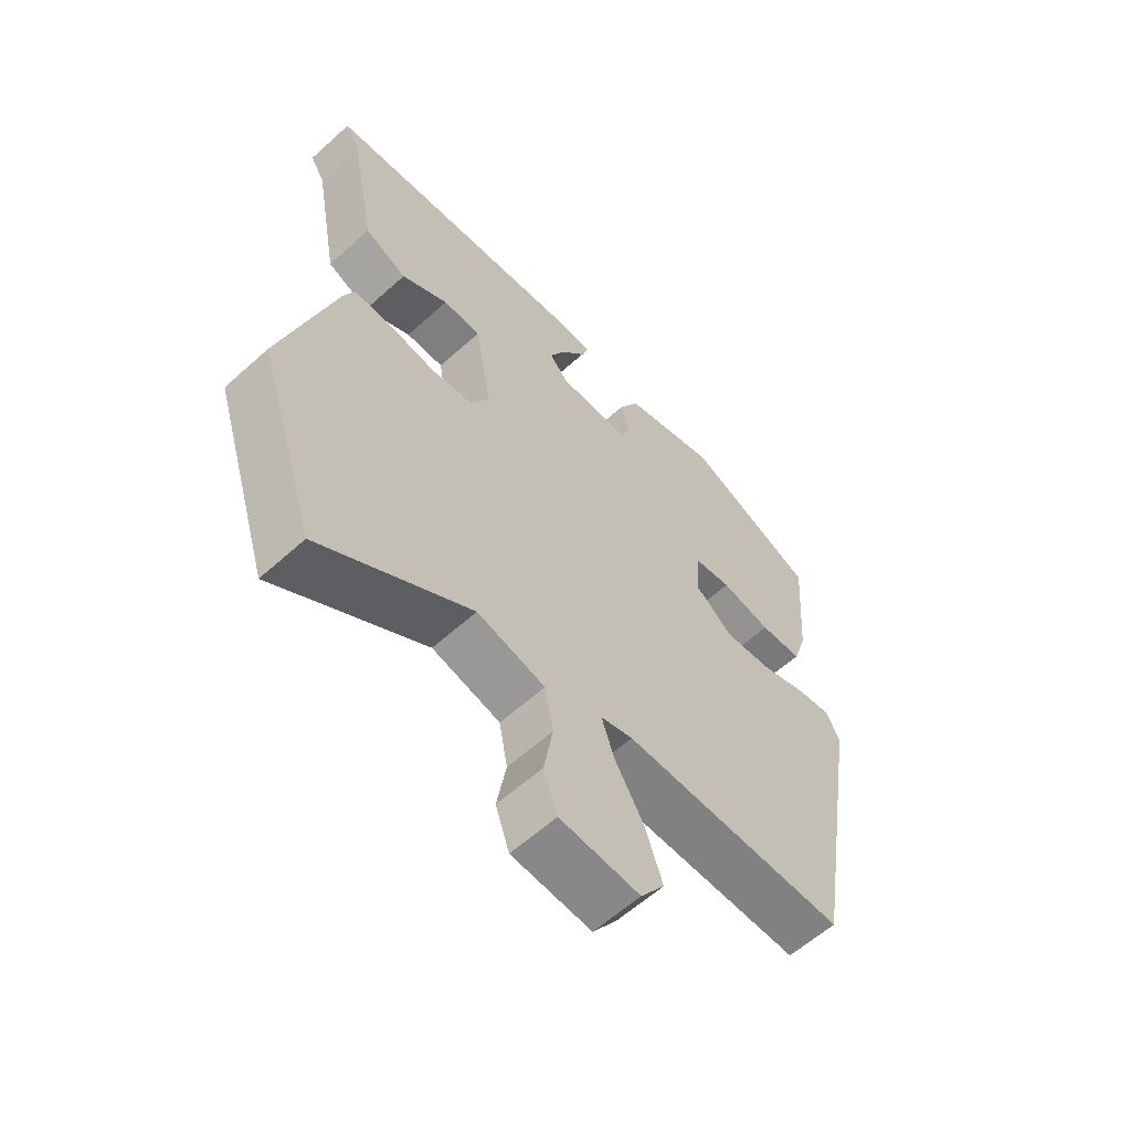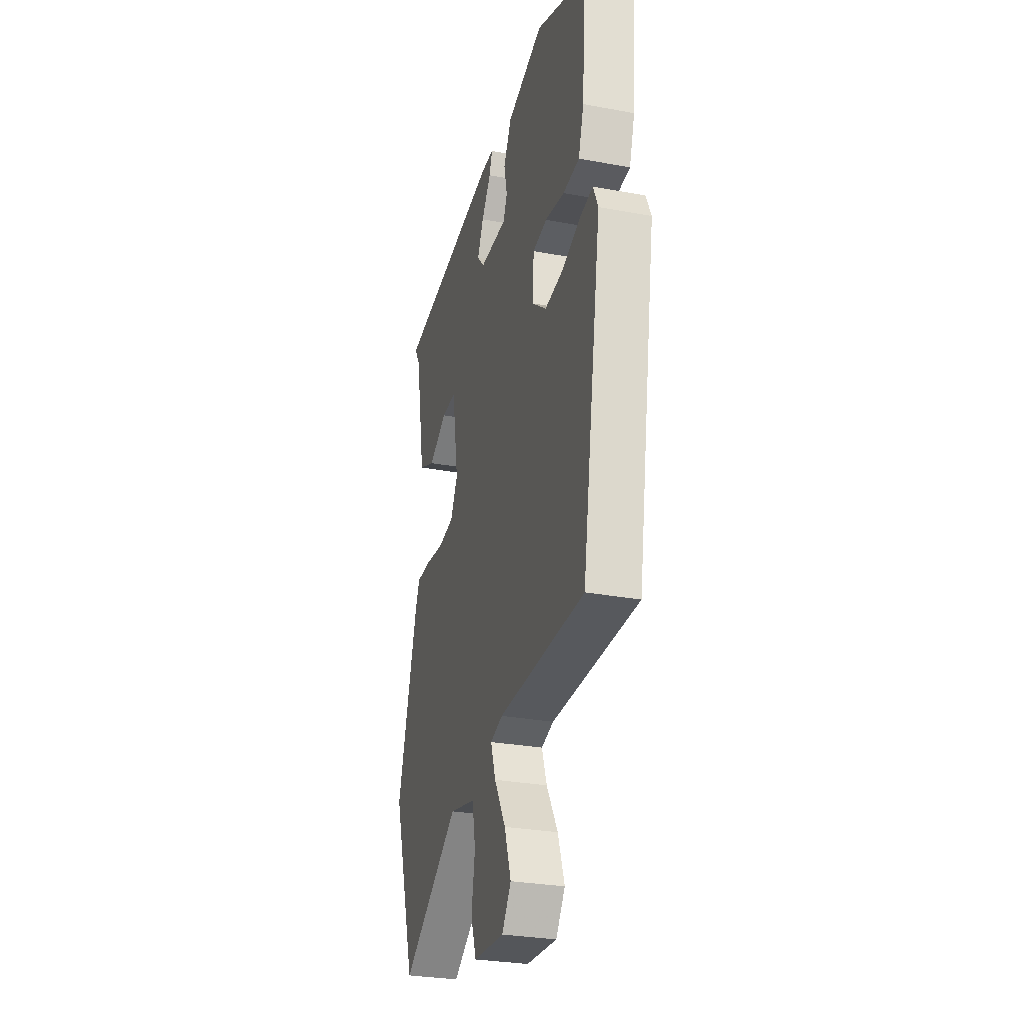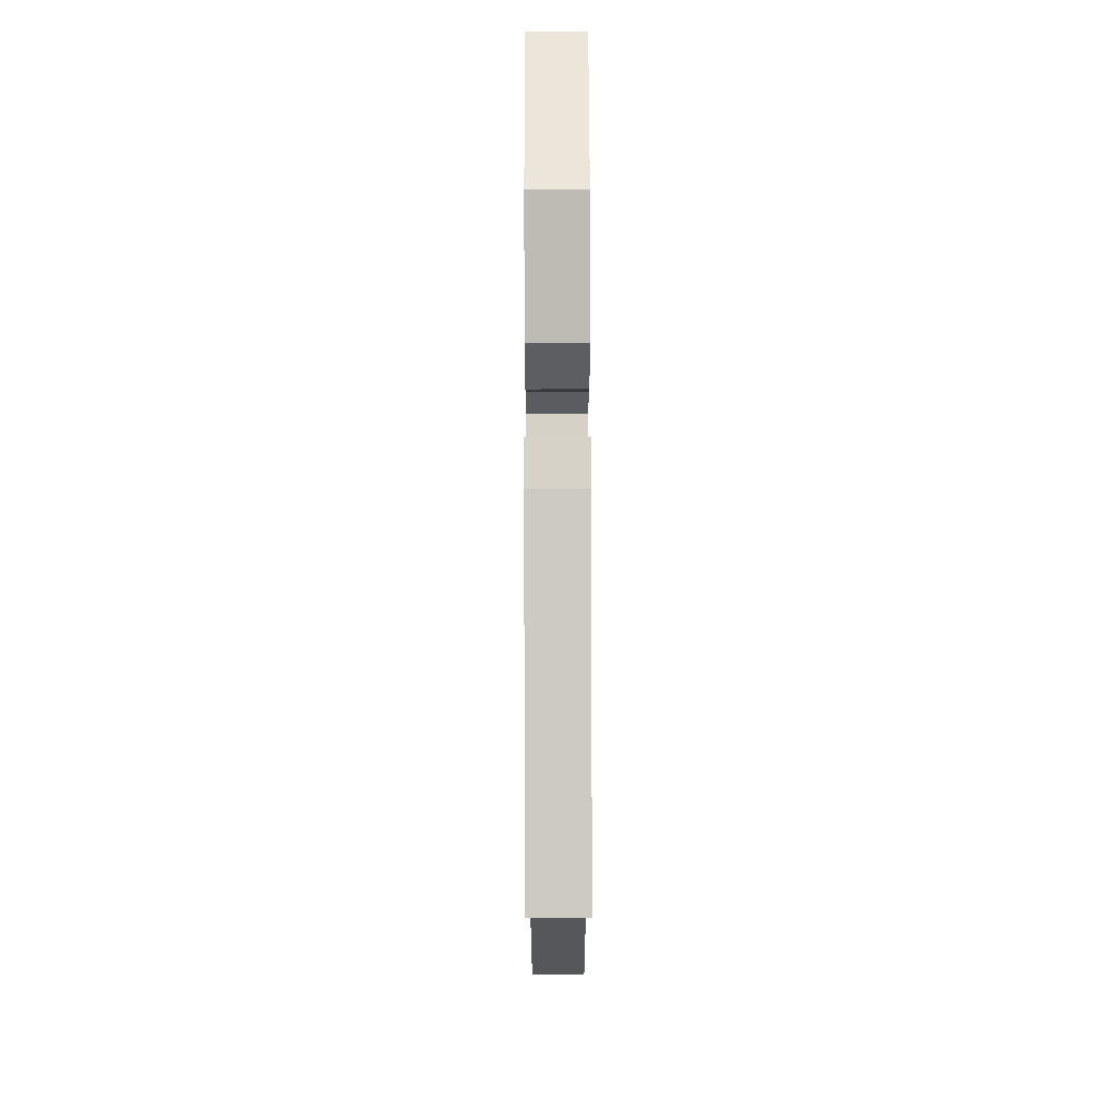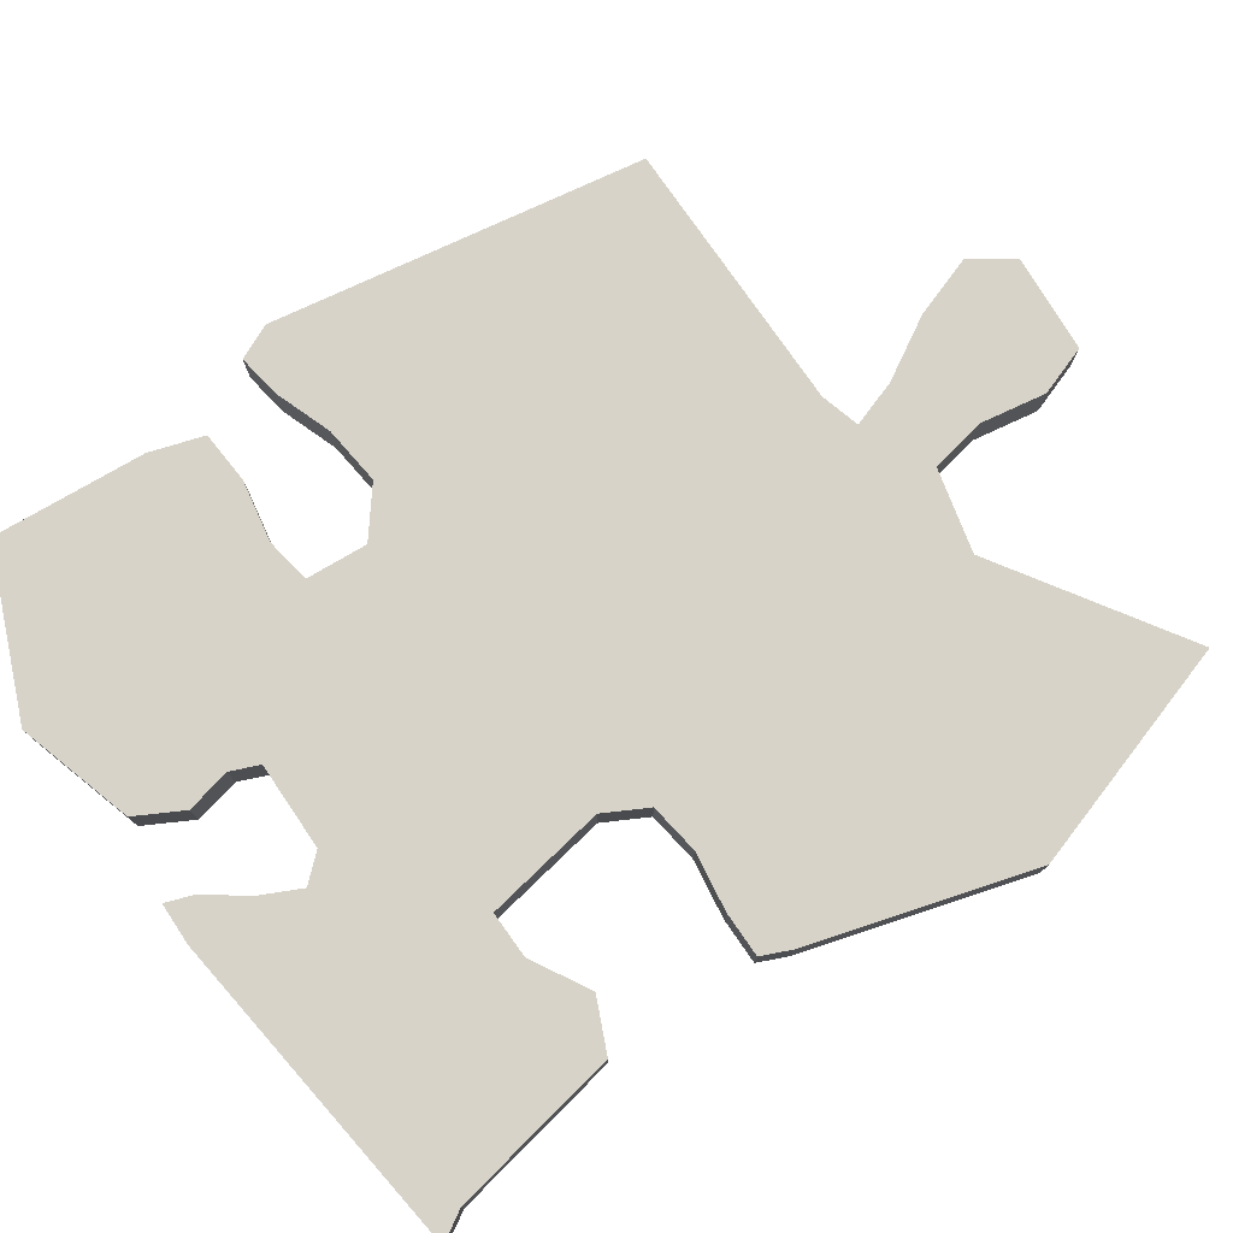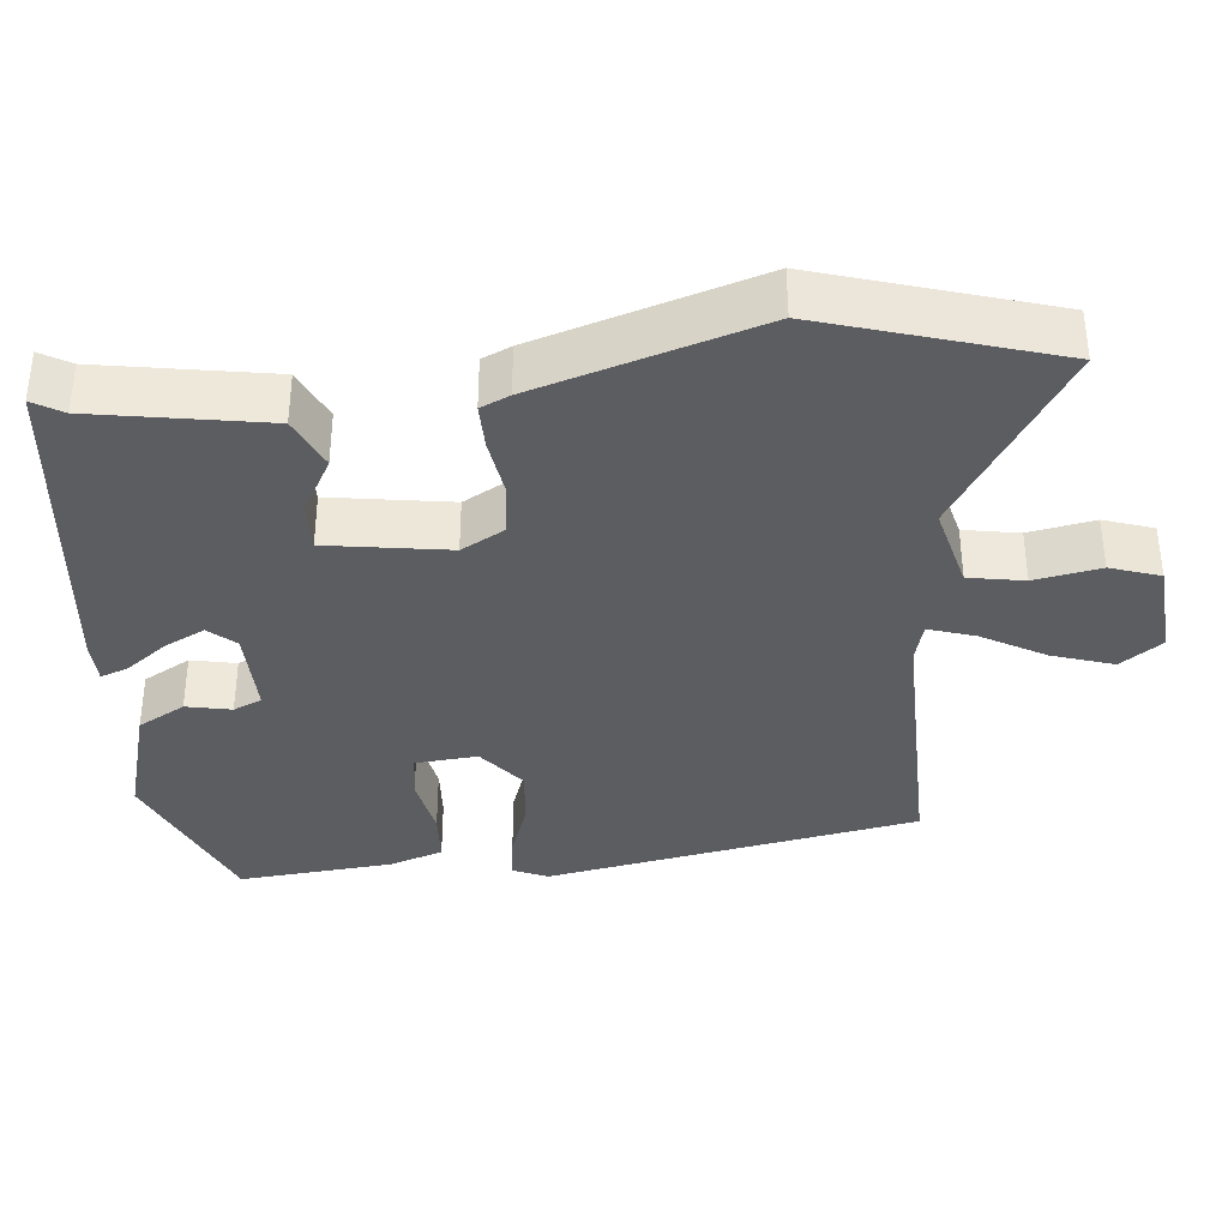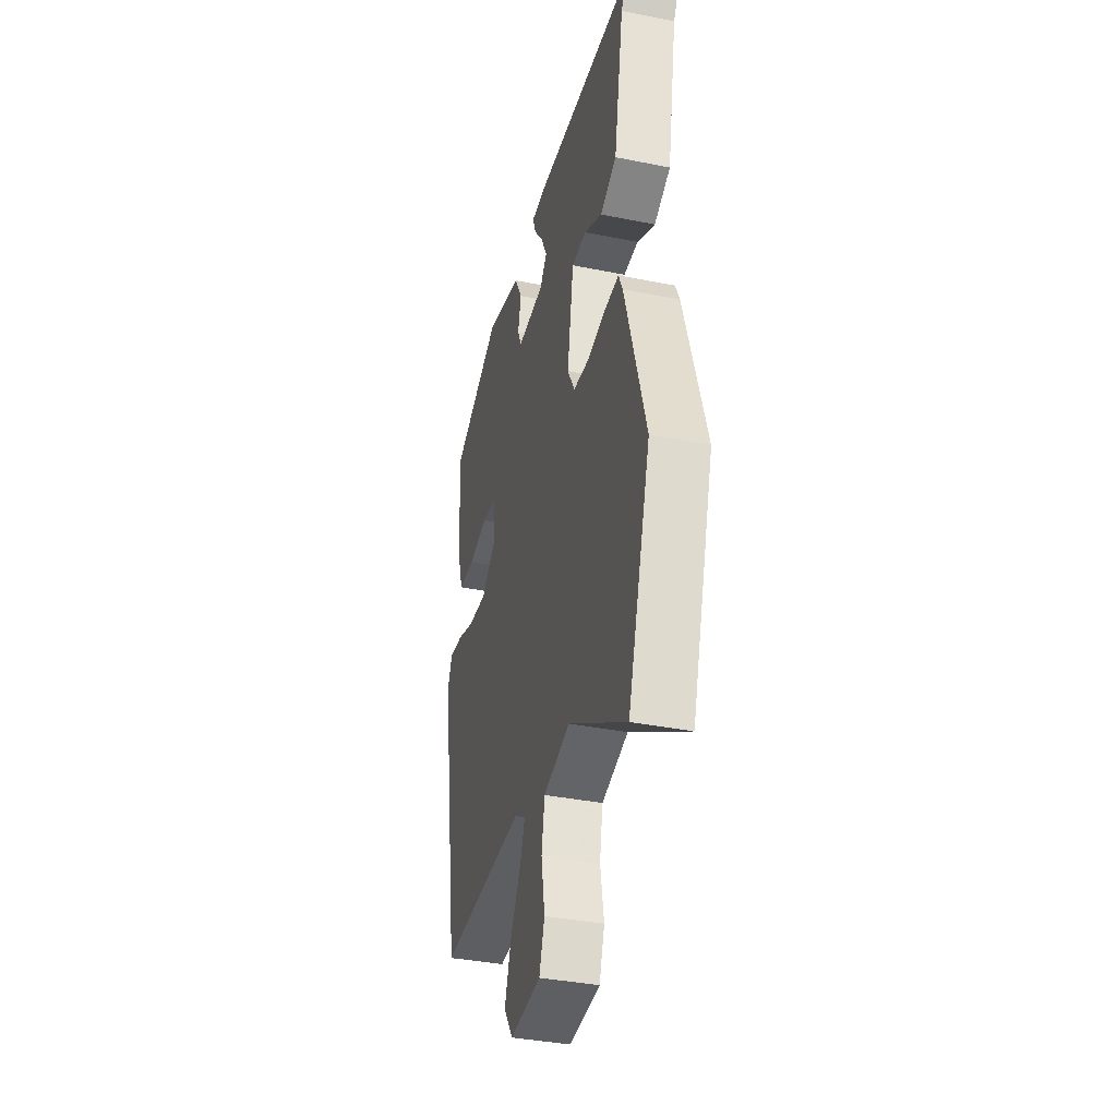
<metadata>
{"format":"obj","ext":"obj","renderer":"f3d","projection":"perspective","resolution":1024,"background":"white","views":[{"elev":-60.4,"azim":132.6,"up":"+Z"},{"elev":-29.0,"azim":-105.5,"up":"+Z"},{"elev":79.2,"azim":89.9,"up":"+Z"},{"elev":76.8,"azim":55.4,"up":"+Y"},{"elev":-36.7,"azim":96.3,"up":"+Y"},{"elev":-37.9,"azim":75.7,"up":"+Z"}]}
</metadata>
<code>
v 0.504 0.07 0.447
v 0.48 0.07 0.407
v 0.438 0.07 0.179
v 0.368 0.07 0.148
v 0.291 0.07 0.192
v 0.228 0.07 0.193
v 0.201 0.07 0.031
v 0.232 0.07 -0.027
v 0.3 0.07 -0.037
v 0.379 0.07 -0.026
v 0.44 0.07 -0.026
v 0.457 0.07 -0.065
v 0.544 0.07 -0.362
v 0.446 0.07 -0.669
v 0.199 0.07 -0.509
v 0.087 0.07 -0.536
v 0.073 0.07 -0.61
v 0.088 0.07 -0.698
v 0.065 0.07 -0.764
v -0.066 0.07 -0.773
v -0.105 0.07 -0.717
v -0.077 0.07 -0.635
v -0.029 0.07 -0.552
v -0.008 0.07 -0.49
v -0.061 0.07 -0.475
v -0.43 0.07 -0.475
v -0.514 0.07 0.022
v -0.493 0.07 0.069
v -0.435 0.07 0.06
v -0.358 0.07 0.032
v -0.279 0.07 0.023
v -0.217 0.07 0.072
v -0.223 0.07 0.155
v -0.284 0.07 0.165
v -0.367 0.07 0.15
v -0.437 0.07 0.155
v -0.46 0.07 0.227
v -0.476 0.07 0.433
v -0.259 0.07 0.524
v -0.103 0.07 0.478
v -0.069 0.07 0.415
v -0.082 0.07 0.355
v -0.066 0.07 0.317
v 0.052 0.07 0.318
v 0.083 0.07 0.353
v 0.057 0.07 0.407
v 0.017 0.07 0.462
v 0.004 0.07 0.499
v 0.061 0.07 0.5
v 0.504 0 0.447
v 0.48 0 0.407
v 0.438 0 0.179
v 0.368 0 0.148
v 0.291 0 0.192
v 0.228 0 0.193
v 0.201 0 0.031
v 0.232 0 -0.027
v 0.3 0 -0.037
v 0.379 0 -0.026
v 0.44 0 -0.026
v 0.457 0 -0.065
v 0.544 0 -0.362
v 0.446 0 -0.669
v 0.199 0 -0.509
v 0.087 0 -0.536
v 0.073 0 -0.61
v 0.088 0 -0.698
v 0.065 0 -0.764
v -0.066 0 -0.773
v -0.105 0 -0.717
v -0.077 0 -0.635
v -0.029 0 -0.552
v -0.008 0 -0.49
v -0.061 0 -0.475
v -0.43 0 -0.475
v -0.514 0 0.022
v -0.493 0 0.069
v -0.435 0 0.06
v -0.358 0 0.032
v -0.279 0 0.023
v -0.217 0 0.072
v -0.223 0 0.155
v -0.284 0 0.165
v -0.367 0 0.15
v -0.437 0 0.155
v -0.46 0 0.227
v -0.476 0 0.433
v -0.259 0 0.524
v -0.103 0 0.478
v -0.069 0 0.415
v -0.082 0 0.355
v -0.066 0 0.317
v 0.052 0 0.318
v 0.083 0 0.353
v 0.057 0 0.407
v 0.017 0 0.462
v 0.004 0 0.499
v 0.061 0 0.5
f 46 47 48 49
f 45 46 49 1
f 44 45 1 2
f 39 40 41 42
f 39 42 43
f 38 39 43
f 37 38 43
f 34 35 36 37
f 33 34 37 43
f 32 33 43 44
f 27 28 29 30
f 25 26 27 30
f 24 25 30 31
f 20 21 22 23
f 20 23 24
f 17 18 19 20
f 16 17 20 24
f 15 16 24 31
f 9 10 11 12
f 8 9 12 13
f 2 3 4 5
f 2 5 6
f 32 44 2 6
f 8 13 14 15
f 7 8 15 31
f 6 7 31 32
f 98 97 96 95
f 50 98 95 94
f 51 50 94 93
f 91 90 89 88
f 92 91 88
f 92 88 87
f 92 87 86
f 86 85 84 83
f 92 86 83 82
f 93 92 82 81
f 79 78 77 76
f 79 76 75 74
f 80 79 74 73
f 72 71 70 69
f 73 72 69
f 69 68 67 66
f 73 69 66 65
f 80 73 65 64
f 61 60 59 58
f 62 61 58 57
f 54 53 52 51
f 55 54 51
f 55 51 93 81
f 64 63 62 57
f 80 64 57 56
f 81 80 56 55
f 1 50 51 2
f 2 51 52 3
f 3 52 53 4
f 4 53 54 5
f 5 54 55 6
f 6 55 56 7
f 7 56 57 8
f 8 57 58 9
f 9 58 59 10
f 10 59 60 11
f 11 60 61 12
f 12 61 62 13
f 13 62 63 14
f 14 63 64 15
f 15 64 65 16
f 16 65 66 17
f 17 66 67 18
f 18 67 68 19
f 19 68 69 20
f 20 69 70 21
f 21 70 71 22
f 22 71 72 23
f 23 72 73 24
f 24 73 74 25
f 25 74 75 26
f 26 75 76 27
f 27 76 77 28
f 28 77 78 29
f 29 78 79 30
f 30 79 80 31
f 31 80 81 32
f 32 81 82 33
f 33 82 83 34
f 34 83 84 35
f 35 84 85 36
f 36 85 86 37
f 37 86 87 38
f 38 87 88 39
f 39 88 89 40
f 40 89 90 41
f 41 90 91 42
f 42 91 92 43
f 43 92 93 44
f 44 93 94 45
f 45 94 95 46
f 46 95 96 47
f 47 96 97 48
f 48 97 98 49
f 49 98 50 1

</code>
